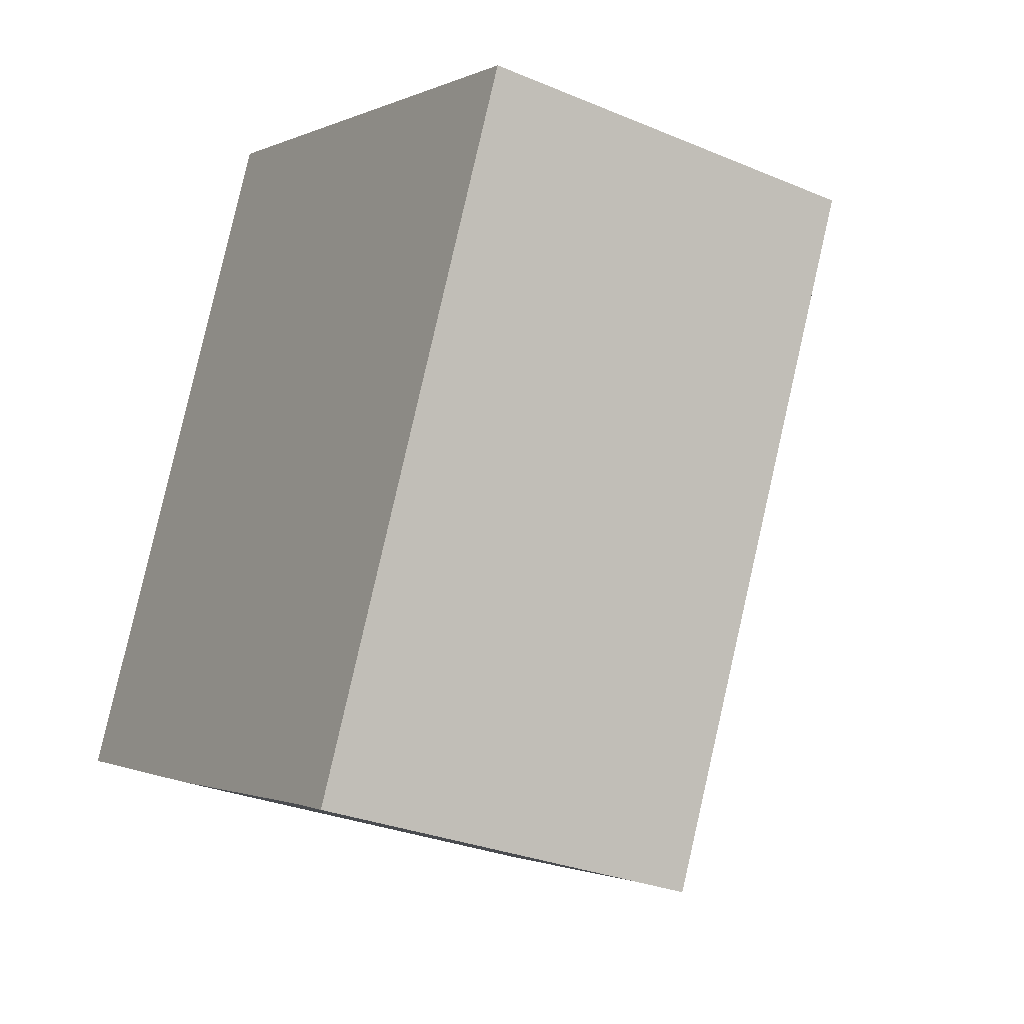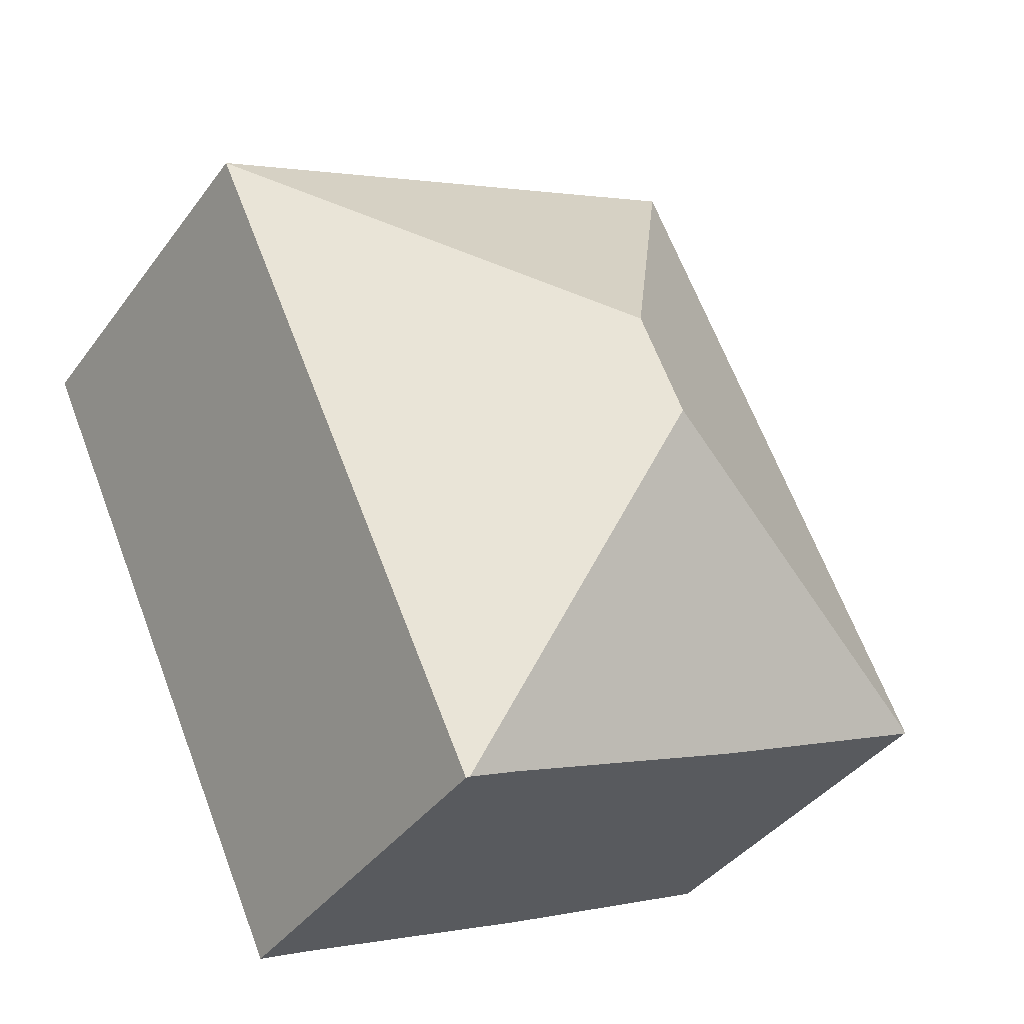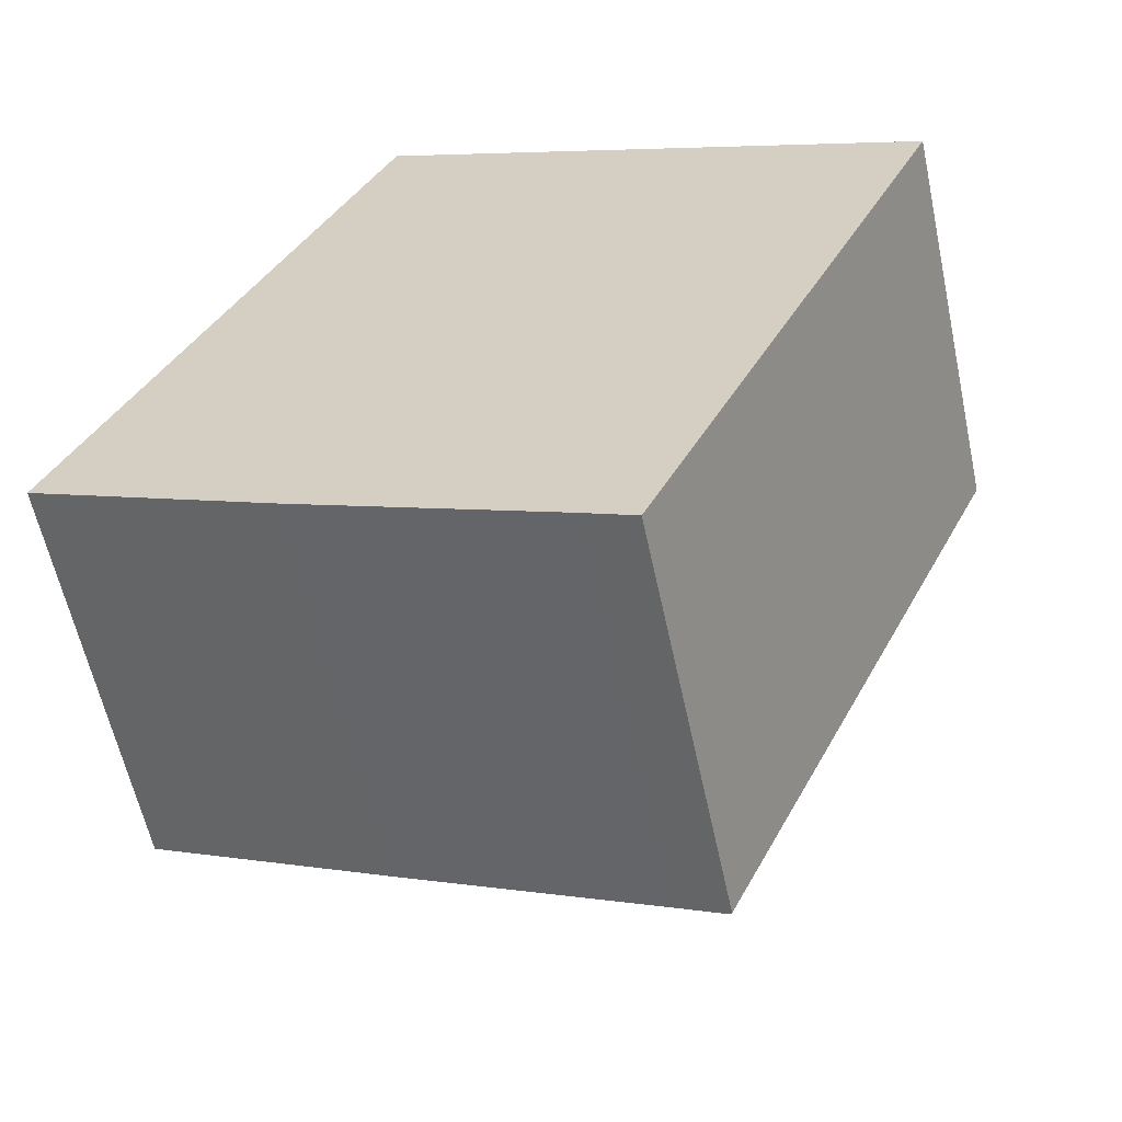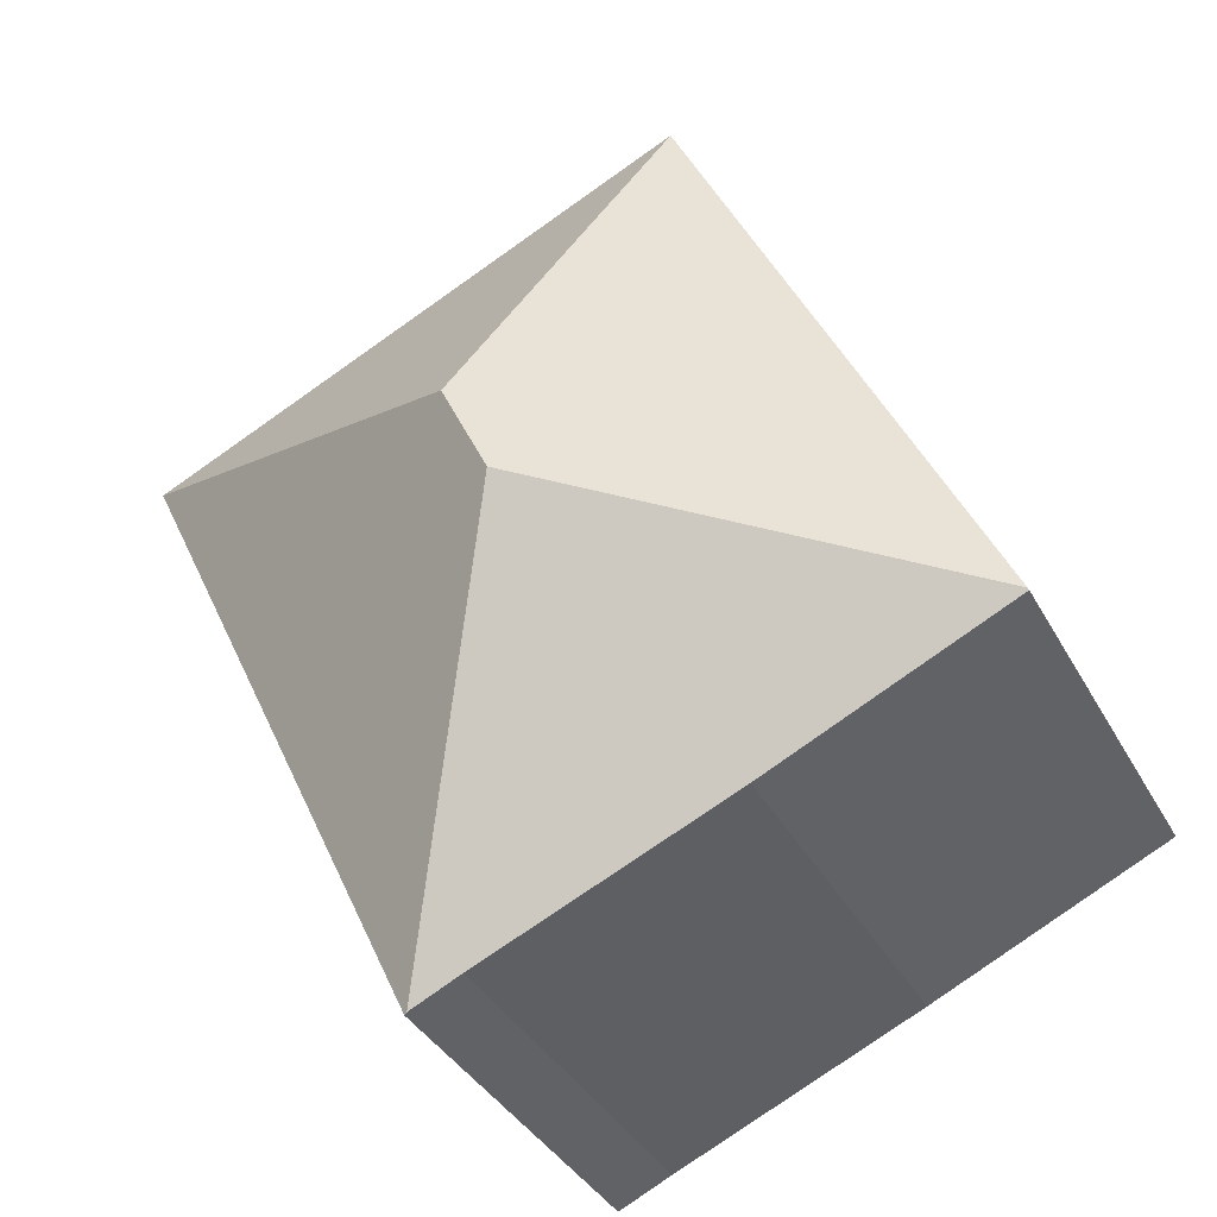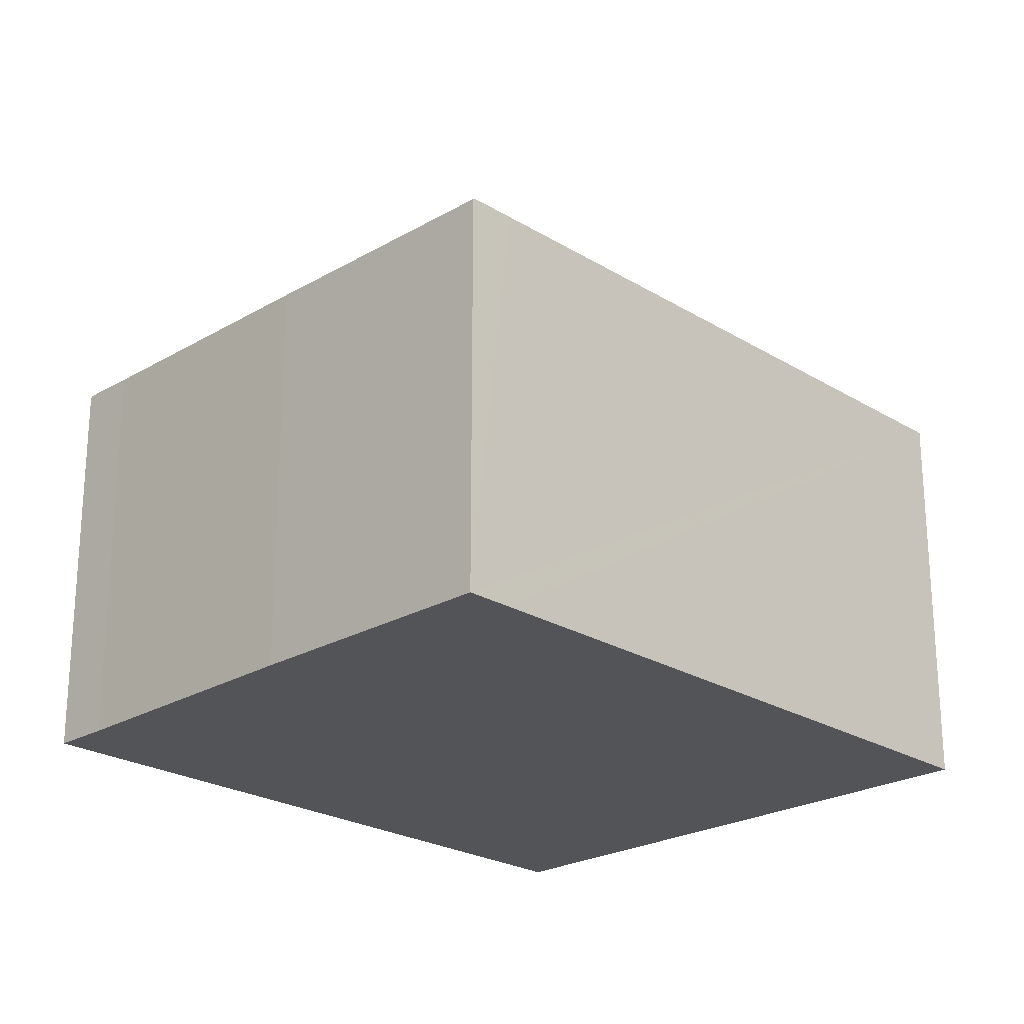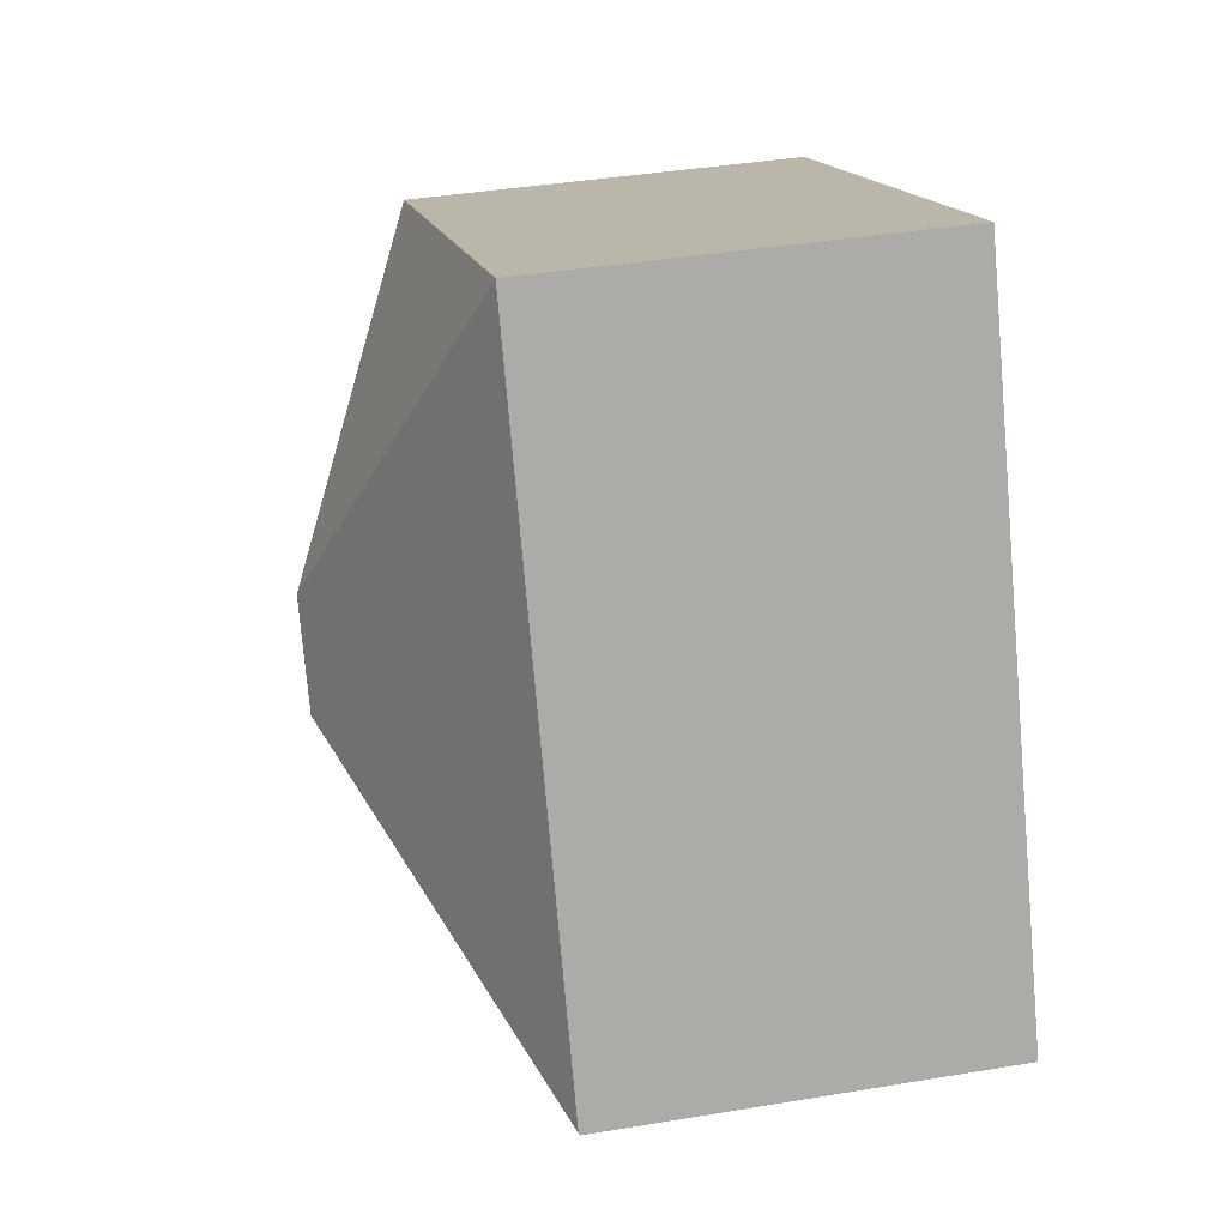
<metadata>
{"format":"obj","ext":"obj","renderer":"f3d","projection":"perspective","resolution":1024,"background":"white","views":[{"elev":-29.2,"azim":58.0,"up":"+Z"},{"elev":-39.3,"azim":147.5,"up":"+Z"},{"elev":-60.0,"azim":12.1,"up":"+Z"},{"elev":-37.2,"azim":-154.4,"up":"+Z"},{"elev":-23.6,"azim":-110.9,"up":"+Y"},{"elev":39.2,"azim":-101.8,"up":"+Z"}]}
</metadata>
<code>
v  0.353 6.836 0.762
v  6.87 9.627 2.545
v  0.014 6.836 0.031
v  5.165 6.836 11.15
v  7.679 9.627 4.29
v  14.54 6.836 6.804
v  9.357 6.866 -4.238
v  11.63 6.836 0.53
v  9.408 6.836 -4.261
v  8.486 6.866 -3.834
v  4.165 6.818 -1.929
v  0 6.817 4.174e-16
v  0 0 0
v  0.353 -4.666e-17 0.762
v  5.165 -6.825e-16 11.15
v  0.014 -1.898e-18 0.031
v  14.54 -4.166e-16 6.804
v  11.63 -3.245e-17 0.53
v  9.408 2.609e-16 -4.261
v  4.165 1.181e-16 -1.929
v  8.486 2.348e-16 -3.834
v  9.357 2.595e-16 -4.238
g defaultobject
f 1 2 3
f 2 1 4
f 2 4 5
f 5 4 6
f 7 8 9
f 8 7 2
f 8 2 6
f 6 2 5
f 7 10 2
f 11 2 10
f 12 2 11
f 2 12 3
f 12 1 3
f 1 12 13
f 1 13 4
f 4 13 14
f 4 14 15
f 14 13 16
f 15 6 4
f 6 15 17
f 17 8 6
f 8 17 18
f 8 18 9
f 9 18 19
f 20 12 11
f 12 20 13
f 9 10 7
f 10 9 21
f 21 9 19
f 21 19 22
f 21 11 10
f 11 21 20
f 15 18 17
f 18 15 19
f 19 15 21
f 21 15 20
f 20 15 14
f 20 14 13

</code>
